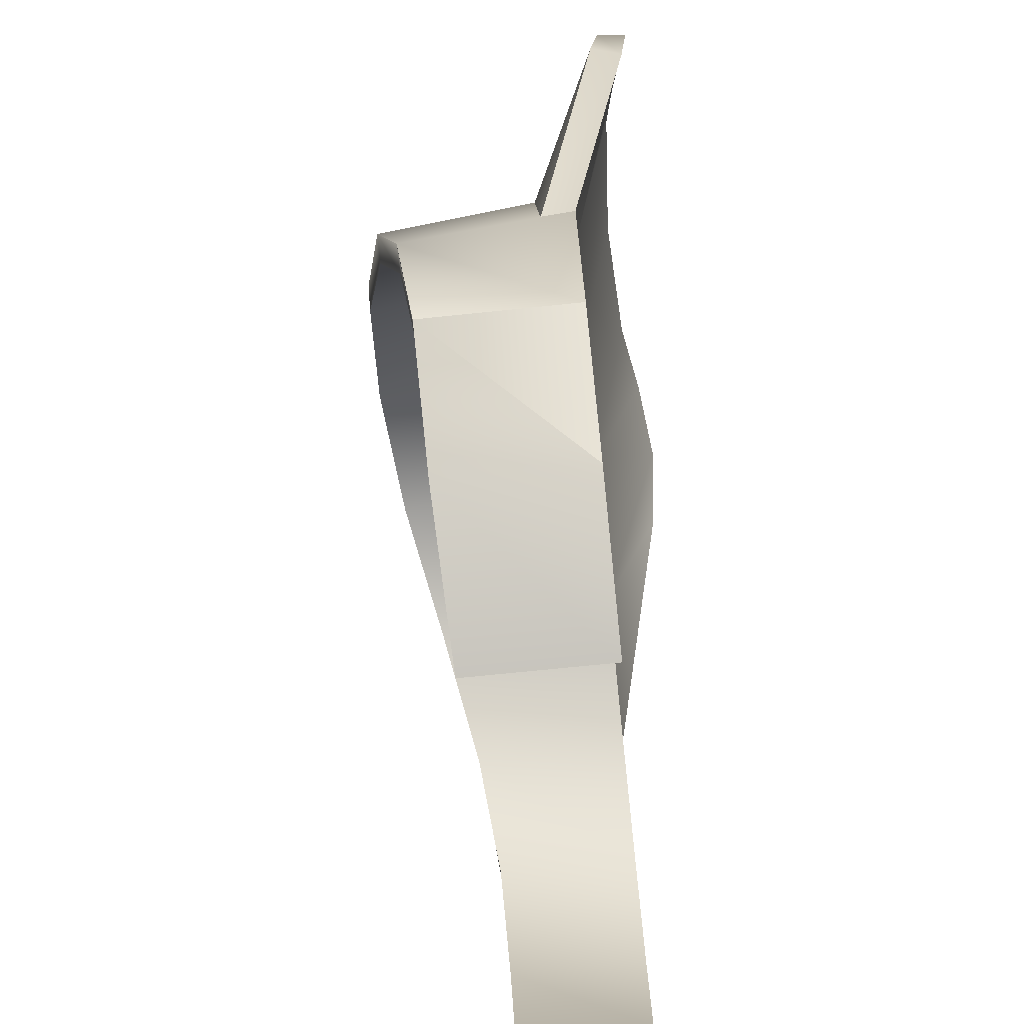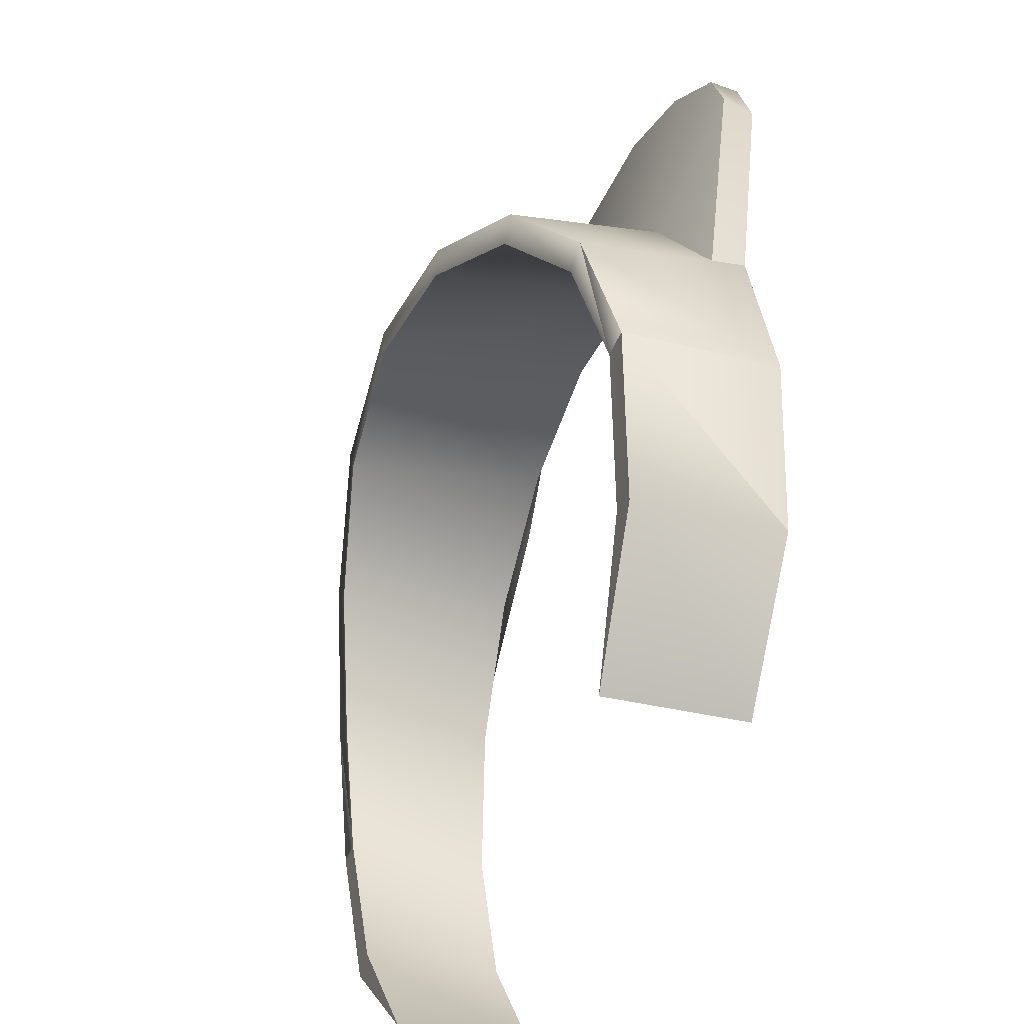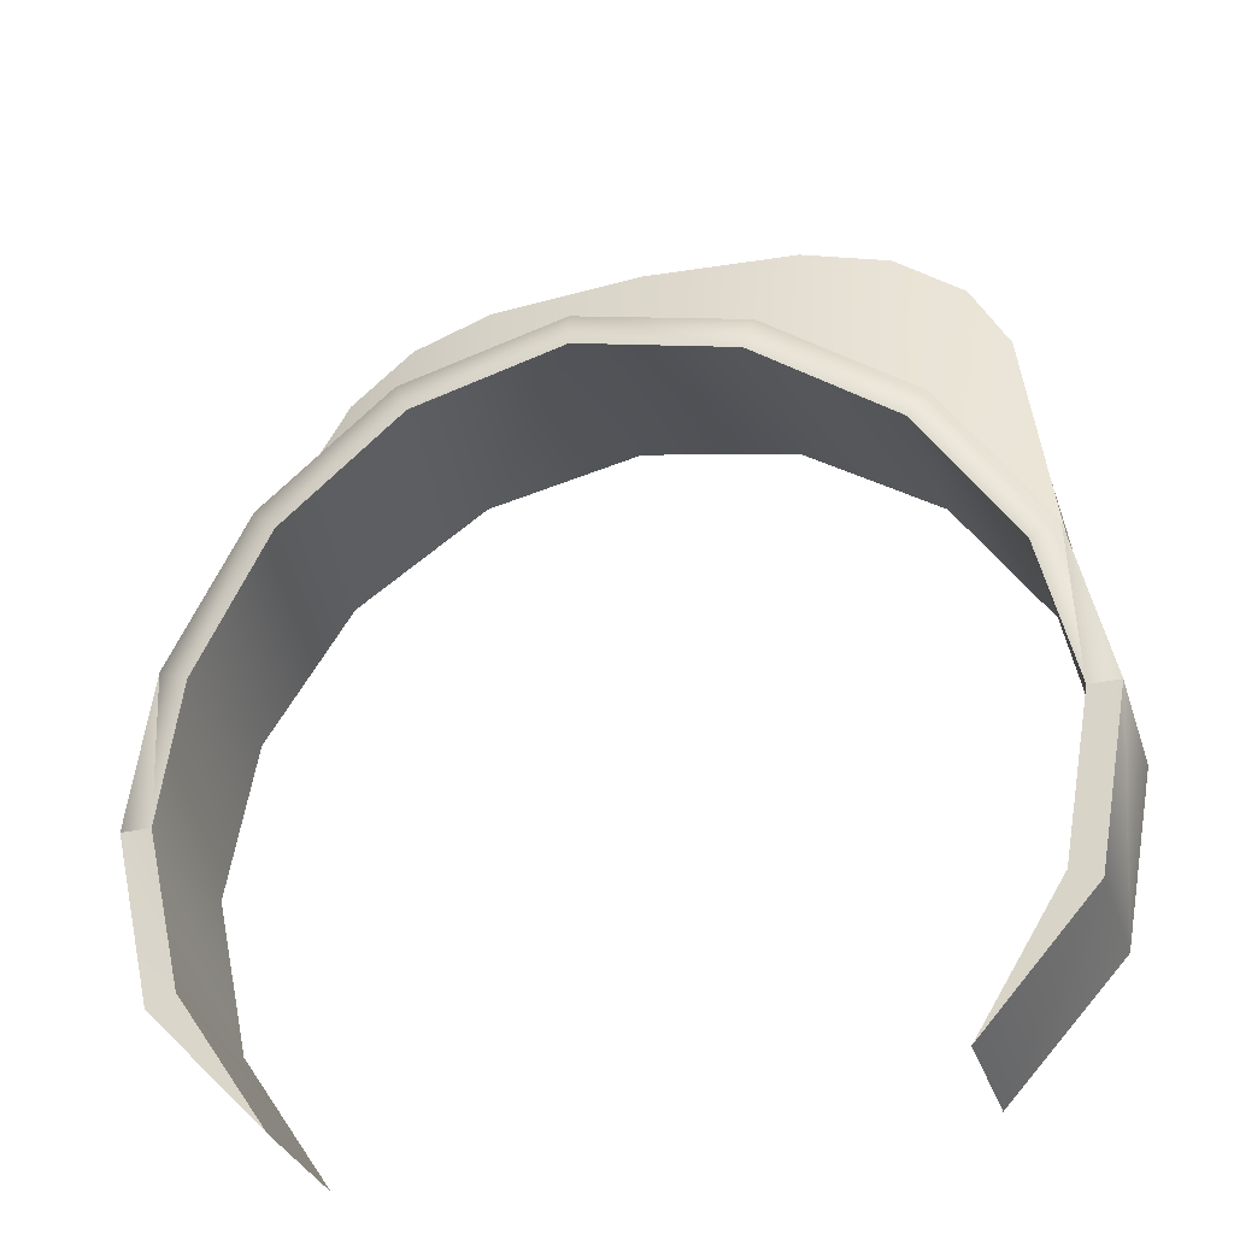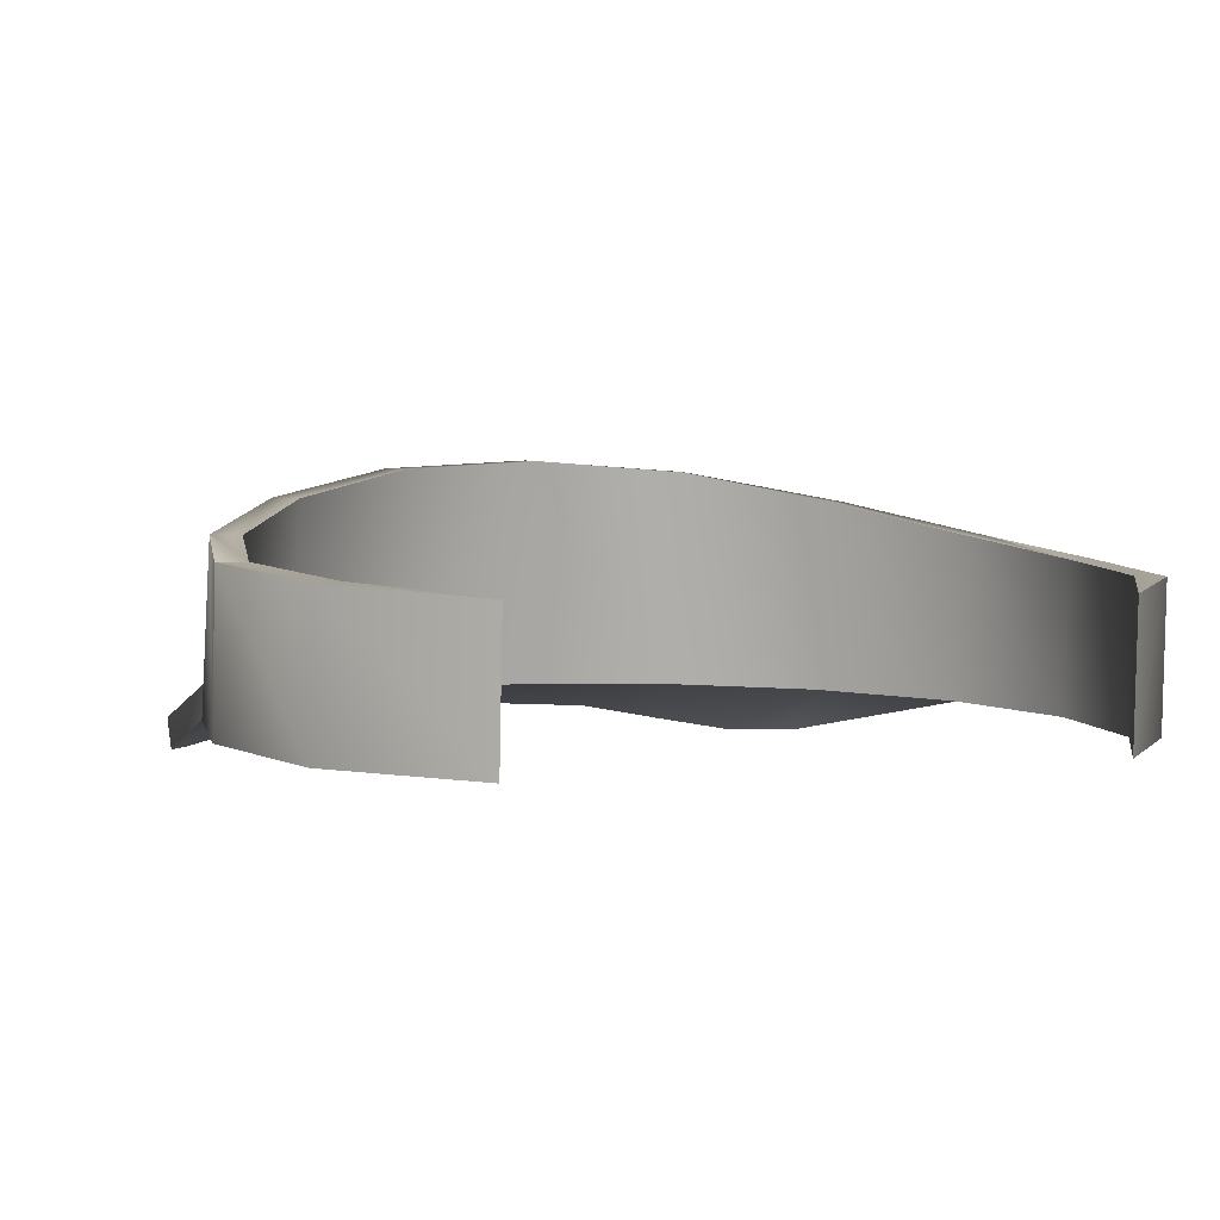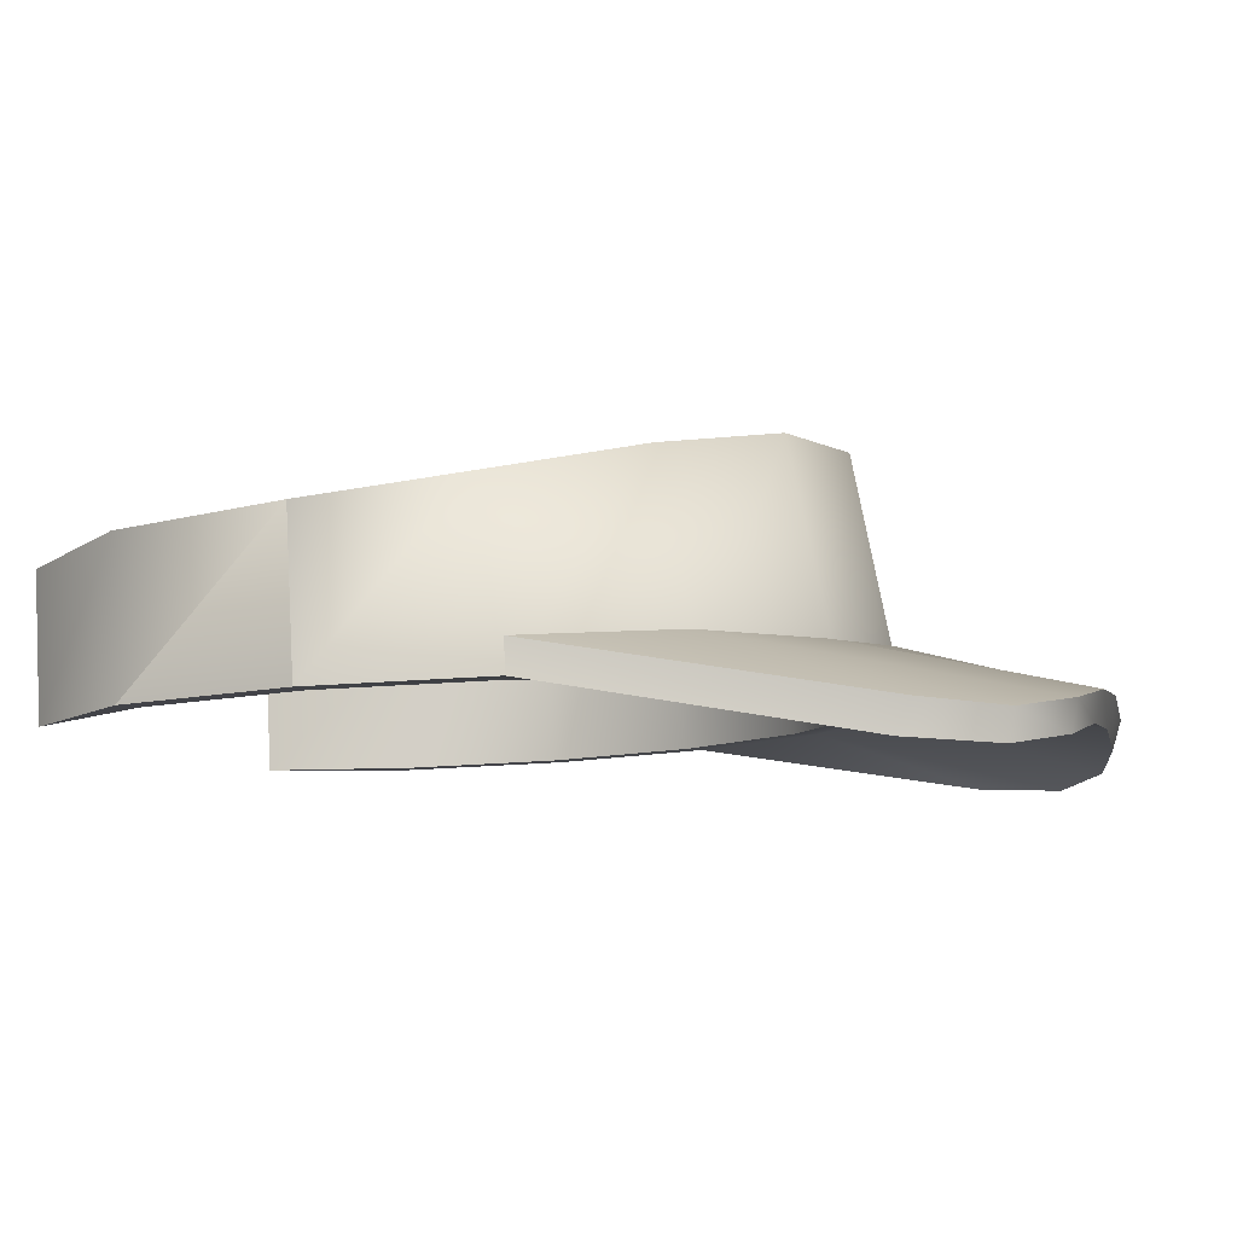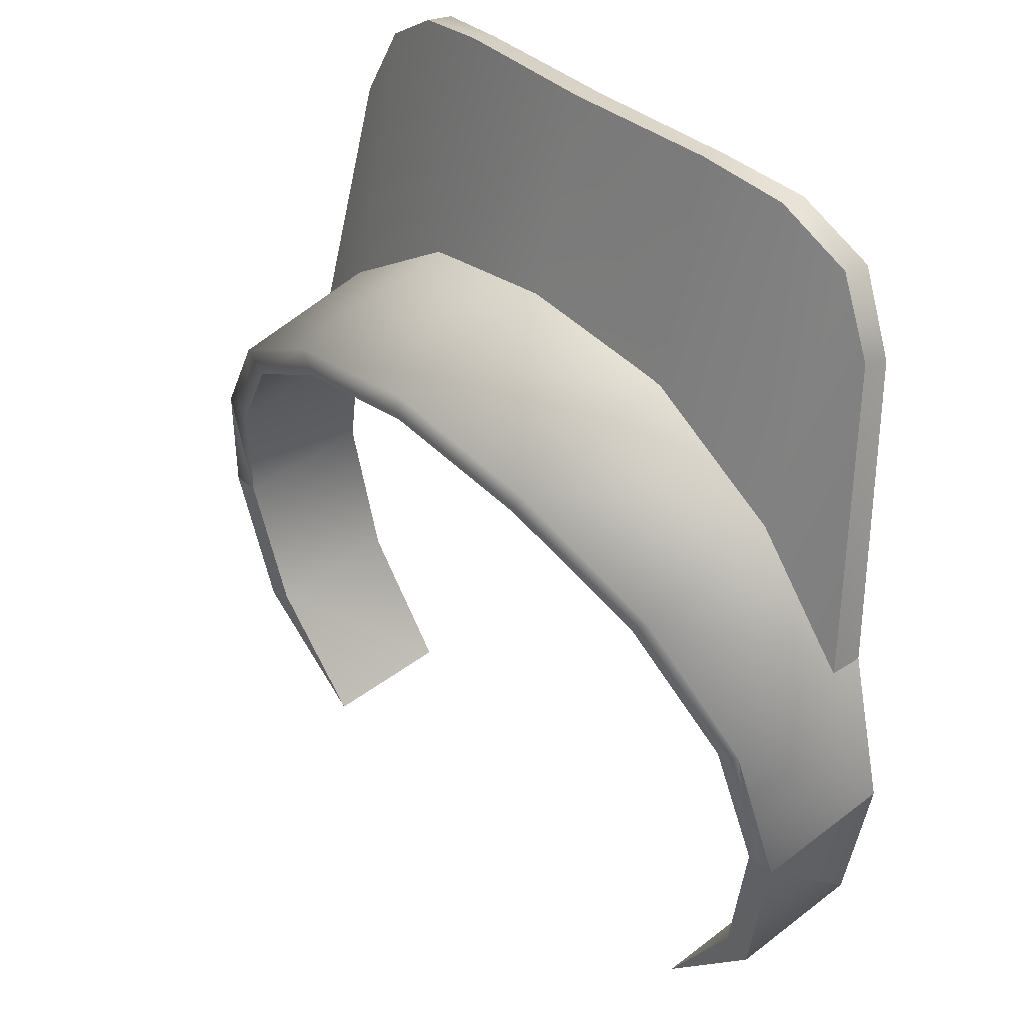
<metadata>
{"format":"obj","ext":"obj","renderer":"f3d","projection":"perspective","resolution":1024,"background":"white","views":[{"elev":-43.6,"azim":-84.9,"up":"+Z"},{"elev":-42.3,"azim":-109.1,"up":"+Z"},{"elev":-34.2,"azim":-163.6,"up":"+Z"},{"elev":1.5,"azim":156.8,"up":"+Y"},{"elev":-7.2,"azim":-76.9,"up":"+Y"},{"elev":38.1,"azim":-132.2,"up":"+Z"}]}
</metadata>
<code>
v 0.5946 0.05648 -0.495
v 0.644 0.295 -0.2587
v 0.644 0.06887 -0.2473
v 0.5946 0.2734 -0.5059
v 0.4251 0.04744 -0.6756
v 0.4251 0.2552 -0.686
v 0.2439 0.0988 0.3506
v -5e-06 0.4452 0.3298
v -5e-06 0.1013 0.3999
v 0.2439 0.4288 0.2797
v 0.4542 0.09178 0.2103
v 0.4542 0.3821 0.1507
v 0.5946 0.08127 0.000298
v 0.5946 0.3295 -0.0436
v -5e-06 0.09865 0.686
v 0.243 0.16 0.3239
v -5e-06 0.1747 0.3823
v 0.2358 0.08469 0.6821
v 0.5273 0.05416 0.4726
v 0.595 0.1324 -0.0186
v 0.4546 0.1502 0.1894
v 0.6001 0.06887 -0.2473
v 0.6001 0.295 -0.2587
v 0.5541 0.05732 -0.4782
v 0.5541 0.2742 -0.4891
v 0.4251 0.04744 -0.6756
v 0.4251 0.2552 -0.686
v -5e-06 0.09906 0.356
v -5e-06 0.443 0.2859
v 0.2271 0.09677 0.3101
v 0.2271 0.4268 0.2392
v 0.4231 0.09023 0.1793
v 0.4231 0.3806 0.1197
v 0.5541 0.08043 -0.0164
v 0.5541 0.3287 -0.0604
v 0.366 0.06308 0.6568
v 0.4693 0.04459 0.5891
v -0.644 0.06887 -0.2473
v -0.644 0.295 -0.2587
v -0.5946 0.05648 -0.495
v -0.5946 0.05648 -0.495
v -0.5946 0.2734 -0.5059
v -0.4251 0.04744 -0.6756
v -0.4251 0.2552 -0.686
v -0.2439 0.0988 0.3506
v -0.2439 0.4288 0.2797
v -0.4542 0.09178 0.2103
v -0.4542 0.3821 0.1507
v -0.5946 0.08127 0.000298
v -0.5946 0.3295 -0.0436
v -0.644 0.06887 -0.2473
v -0.243 0.16 0.3239
v -0.2358 0.08469 0.6821
v -0.4546 0.1502 0.1894
v -0.593 0.1324 -0.0186
v -0.5273 0.05416 0.4726
v -0.5541 0.05732 -0.4782
v -0.6001 0.295 -0.2587
v -0.6001 0.06887 -0.2473
v -0.5541 0.2742 -0.4891
v -0.4251 0.04744 -0.6756
v -0.4251 0.2552 -0.686
v -0.2271 0.09677 0.3101
v -0.2271 0.4268 0.2392
v -0.4231 0.09023 0.1793
v -0.4231 0.3806 0.1197
v -0.5541 0.08043 -0.0164
v -0.5541 0.3287 -0.0604
v -0.366 0.06308 0.6568
v -0.4693 0.04459 0.5891
v 0.5946 0.08127 0.000298
v 0.595 0.1324 -0.0186
v 0.5259 0.00655 0.4544
v 0.5273 0.05416 0.4726
v 0.2358 0.08469 0.6821
v -5e-06 0.05331 0.674
v 0.2375 0.04161 0.6695
v -5e-06 0.09865 0.686
v 0.366 0.06308 0.6568
v 0.365 0.01833 0.6485
v 0.4693 0.04459 0.5891
v 0.471 0 0.5812
v -0.5259 0.00655 0.4544
v -0.593 0.1324 -0.0186
v -0.5946 0.08127 0.000298
v -0.5273 0.05416 0.4726
v -0.2375 0.04161 0.6695
v -0.2358 0.08469 0.6821
v -0.366 0.06308 0.6568
v -0.365 0.01833 0.6485
v -0.4693 0.04459 0.5891
v -0.471 0 0.5812
v 0.5541 0.2742 -0.4891
v 0.6001 0.295 -0.2587
v 0.2271 0.4268 0.2392
v -5e-06 0.443 0.2859
v 0.4231 0.3806 0.1197
v 0.5541 0.3287 -0.0604
v -0.6001 0.295 -0.2587
v -0.5541 0.2742 -0.4891
v -0.2271 0.4268 0.2392
v -0.4231 0.3806 0.1197
v -0.5541 0.3287 -0.0604
v 0.6001 0.06887 -0.2473
v 0.5541 0.05732 -0.4782
v 0.644 0.06887 -0.2473
v 0.5946 0.05648 -0.495
v 0.4251 0.04744 -0.6756
v -5e-06 0.09906 0.356
v 0.2271 0.09677 0.3101
v -5e-06 0.1013 0.3999
v 0.2439 0.0988 0.3506
v 0.4231 0.09023 0.1793
v 0.4542 0.09178 0.2103
v 0.5541 0.08043 -0.0164
v 0.5946 0.08127 0.000298
v 0.2375 0.04161 0.6695
v -5e-06 0.05331 0.674
v 0.5259 0.00655 0.4544
v 0.471 0 0.5812
v 0.365 0.01833 0.6485
v -0.644 0.06887 -0.2473
v -0.5541 0.05732 -0.4782
v -0.6001 0.06887 -0.2473
v -0.5946 0.05648 -0.495
v -0.4251 0.04744 -0.6756
v -0.2271 0.09677 0.3101
v -0.2439 0.0988 0.3506
v -0.4231 0.09023 0.1793
v -0.4542 0.09178 0.2103
v -0.5541 0.08043 -0.0164
v -0.5946 0.08127 0.000298
v -0.2375 0.04161 0.6695
v -0.5259 0.00655 0.4544
v -0.471 0 0.5812
v -0.365 0.01833 0.6485
o Handle22
g Handle22
f 1 2 3
f 4 2 1
f 5 4 1
f 6 4 5
f 7 8 9
f 10 8 7
f 11 10 7
f 12 10 11
f 13 12 11
f 14 12 13
f 3 14 13
f 2 14 3
f 15 16 17
f 16 15 18
f 19 20 21
f 22 23 24
f 24 23 25
f 24 25 26
f 26 25 27
f 28 29 30
f 30 29 31
f 30 31 32
f 32 31 33
f 32 33 34
f 34 33 35
f 34 35 22
f 22 35 23
f 18 36 16
f 36 21 16
f 36 37 21
f 19 21 37
f 38 39 40
f 41 39 42
f 41 42 43
f 43 42 44
f 9 8 45
f 45 8 46
f 45 46 47
f 47 46 48
f 47 48 49
f 49 48 50
f 49 50 51
f 51 50 39
f 17 52 15
f 53 15 52
f 54 55 56
f 57 58 59
f 60 58 57
f 61 60 57
f 62 60 61
f 63 29 28
f 64 29 63
f 65 64 63
f 66 64 65
f 67 66 65
f 68 66 67
f 59 68 67
f 58 68 59
f 52 69 53
f 52 54 69
f 54 70 69
f 70 54 56
f 71 72 73
f 72 74 73
f 75 76 77
f 76 75 78
f 77 79 75
f 79 77 80
f 80 81 79
f 81 80 82
f 82 73 81
f 74 81 73
f 83 84 85
f 83 86 84
f 87 76 88
f 78 88 76
f 88 89 87
f 90 87 89
f 89 91 90
f 92 90 91
f 91 83 92
f 83 91 86
f 2 93 94
f 4 93 2
f 4 6 93
f 8 95 96
f 10 95 8
f 10 97 95
f 12 97 10
f 12 98 97
f 14 98 12
f 14 94 98
f 2 94 14
f 99 100 39
f 39 100 42
f 100 44 42
f 96 101 8
f 8 101 46
f 101 102 46
f 46 102 48
f 102 103 48
f 48 103 50
f 103 99 50
f 50 99 39
f 104 105 106
f 106 105 107
f 105 108 107
f 109 110 111
f 111 110 112
f 110 113 112
f 112 113 114
f 113 115 114
f 114 115 116
f 115 104 116
f 116 104 106
f 111 117 118
f 117 111 112
f 114 116 119
f 119 120 114
f 114 120 112
f 121 112 120
f 121 117 112
f 122 123 124
f 125 123 122
f 125 126 123
f 111 127 109
f 128 127 111
f 128 129 127
f 130 129 128
f 130 131 129
f 132 131 130
f 132 124 131
f 122 124 132
f 118 133 111
f 128 111 133
f 134 132 130
f 130 135 134
f 128 135 130
f 135 128 136
f 128 133 136

</code>
